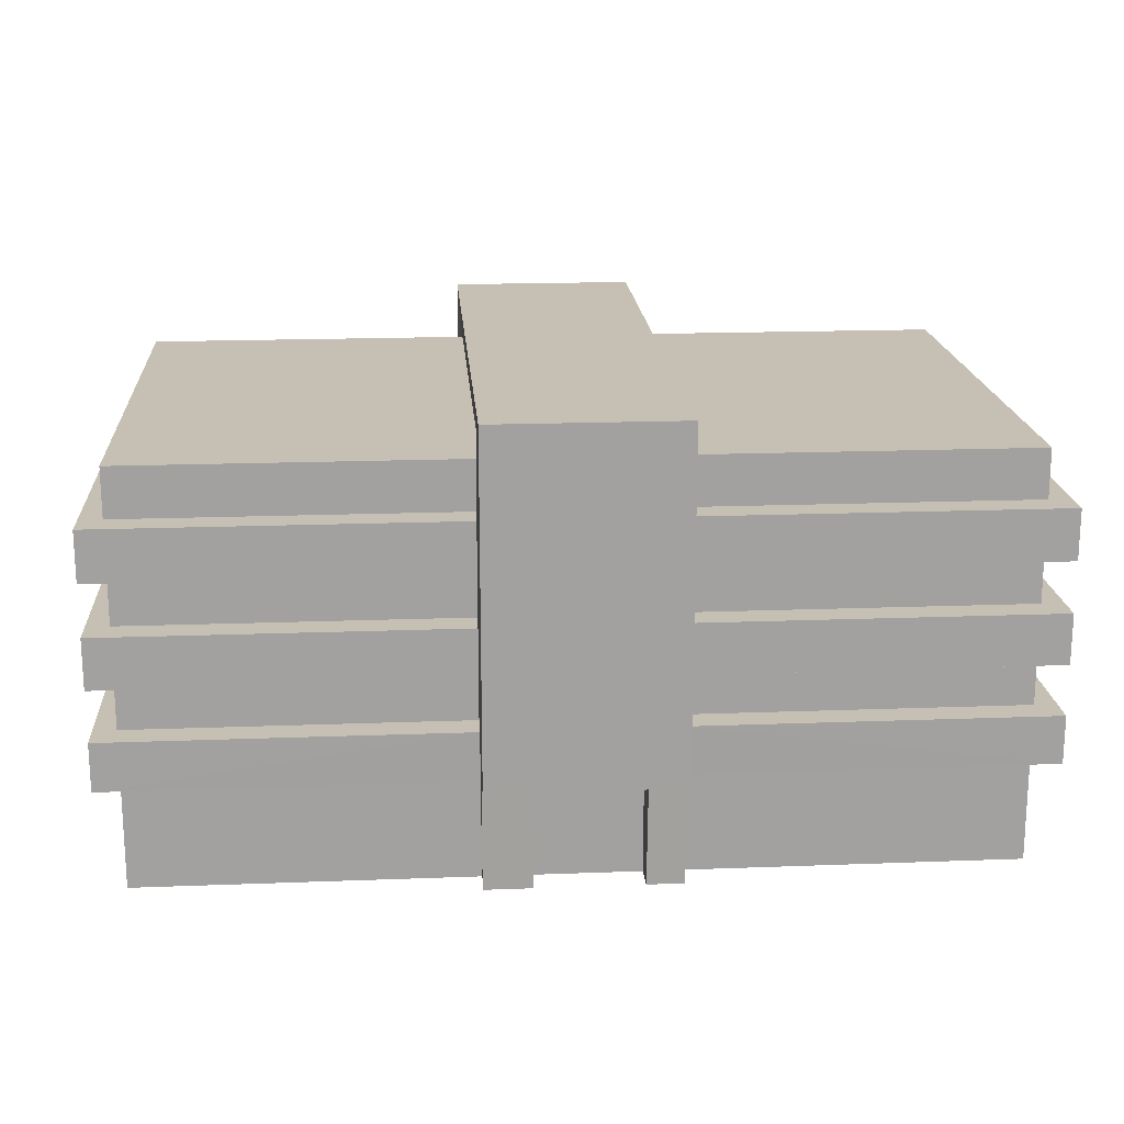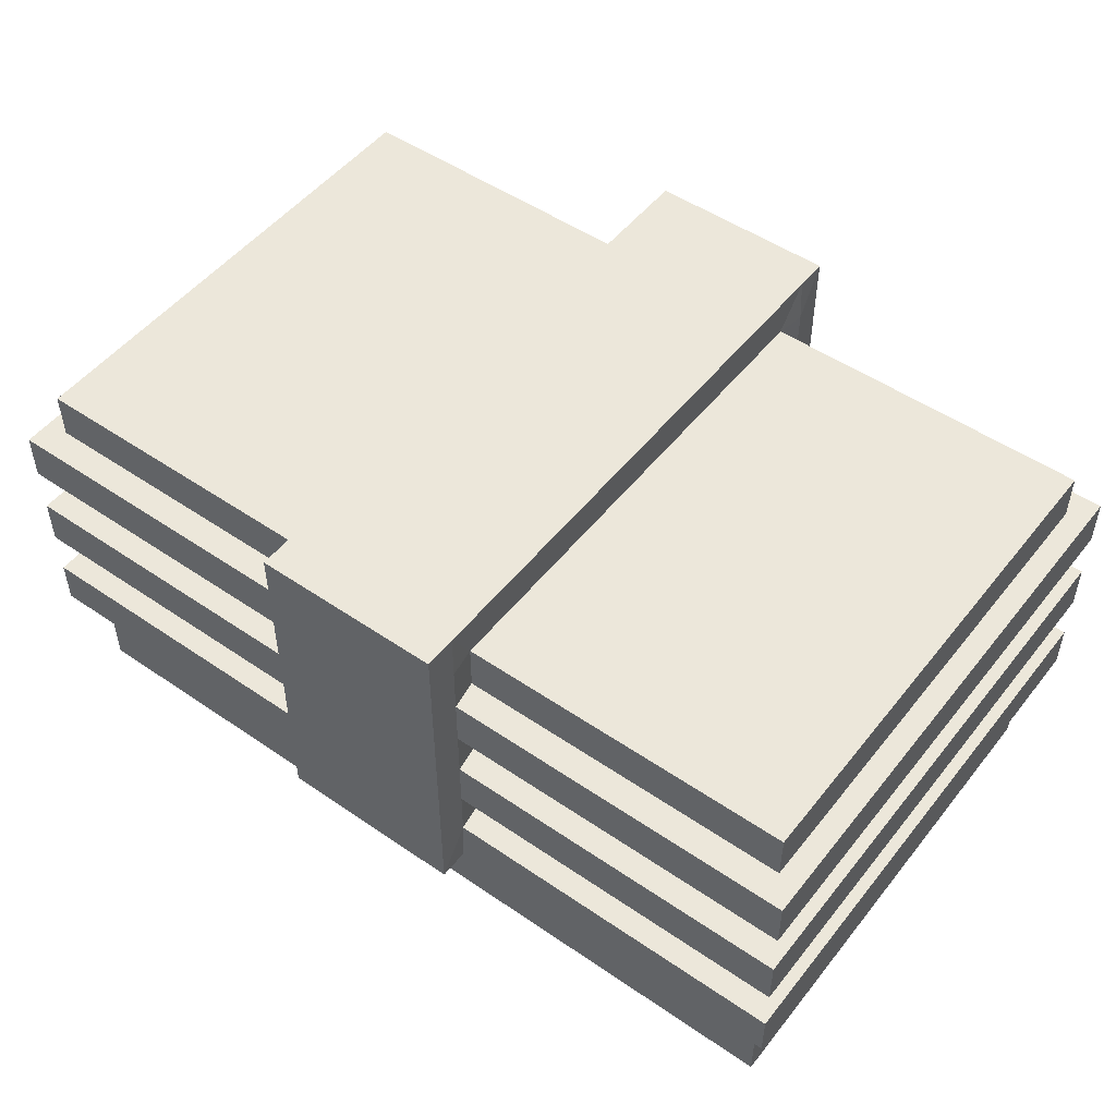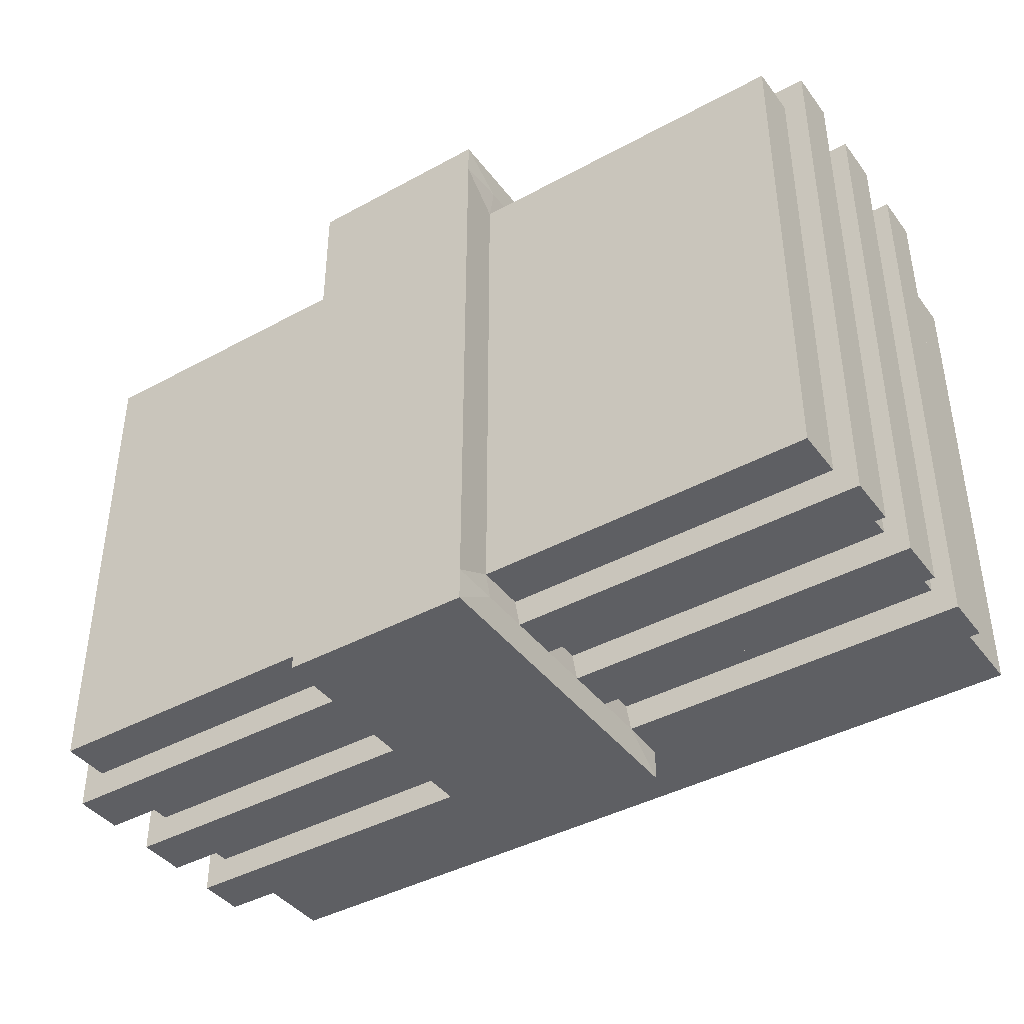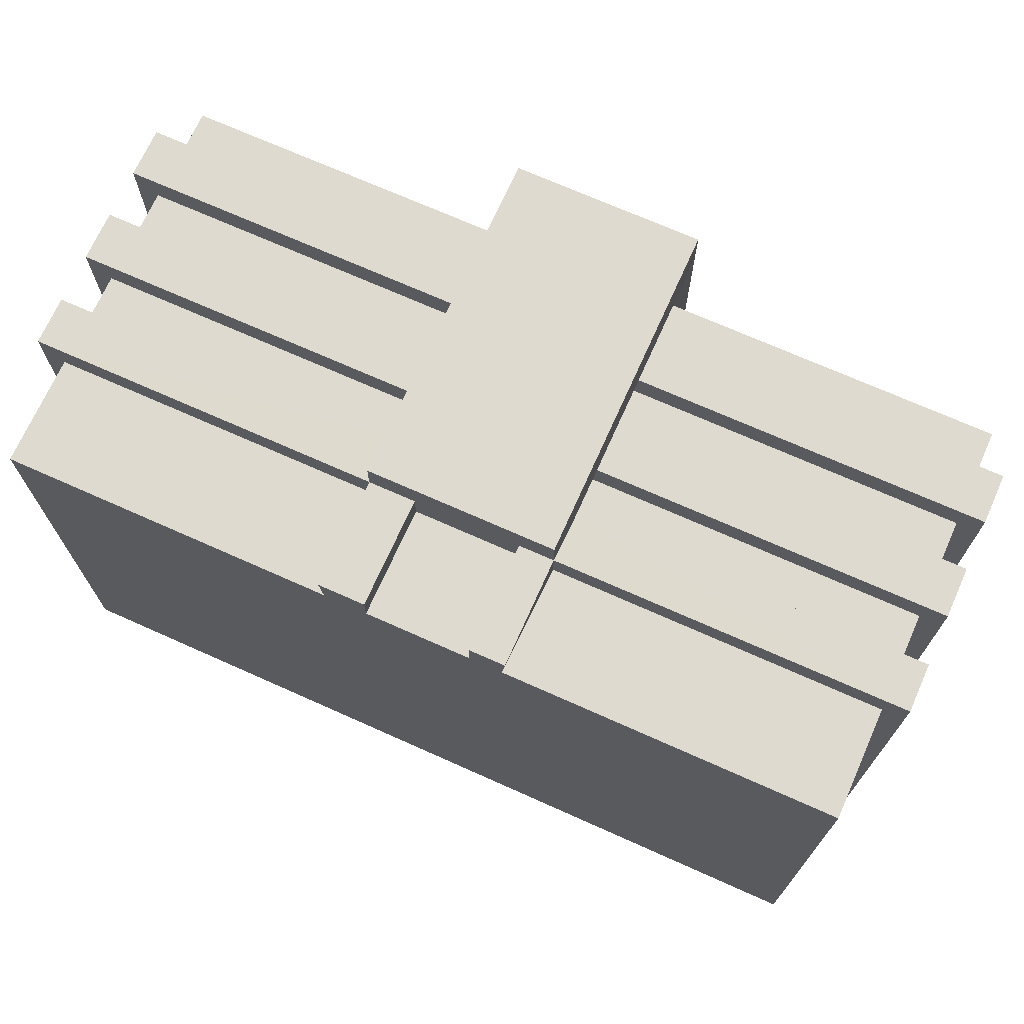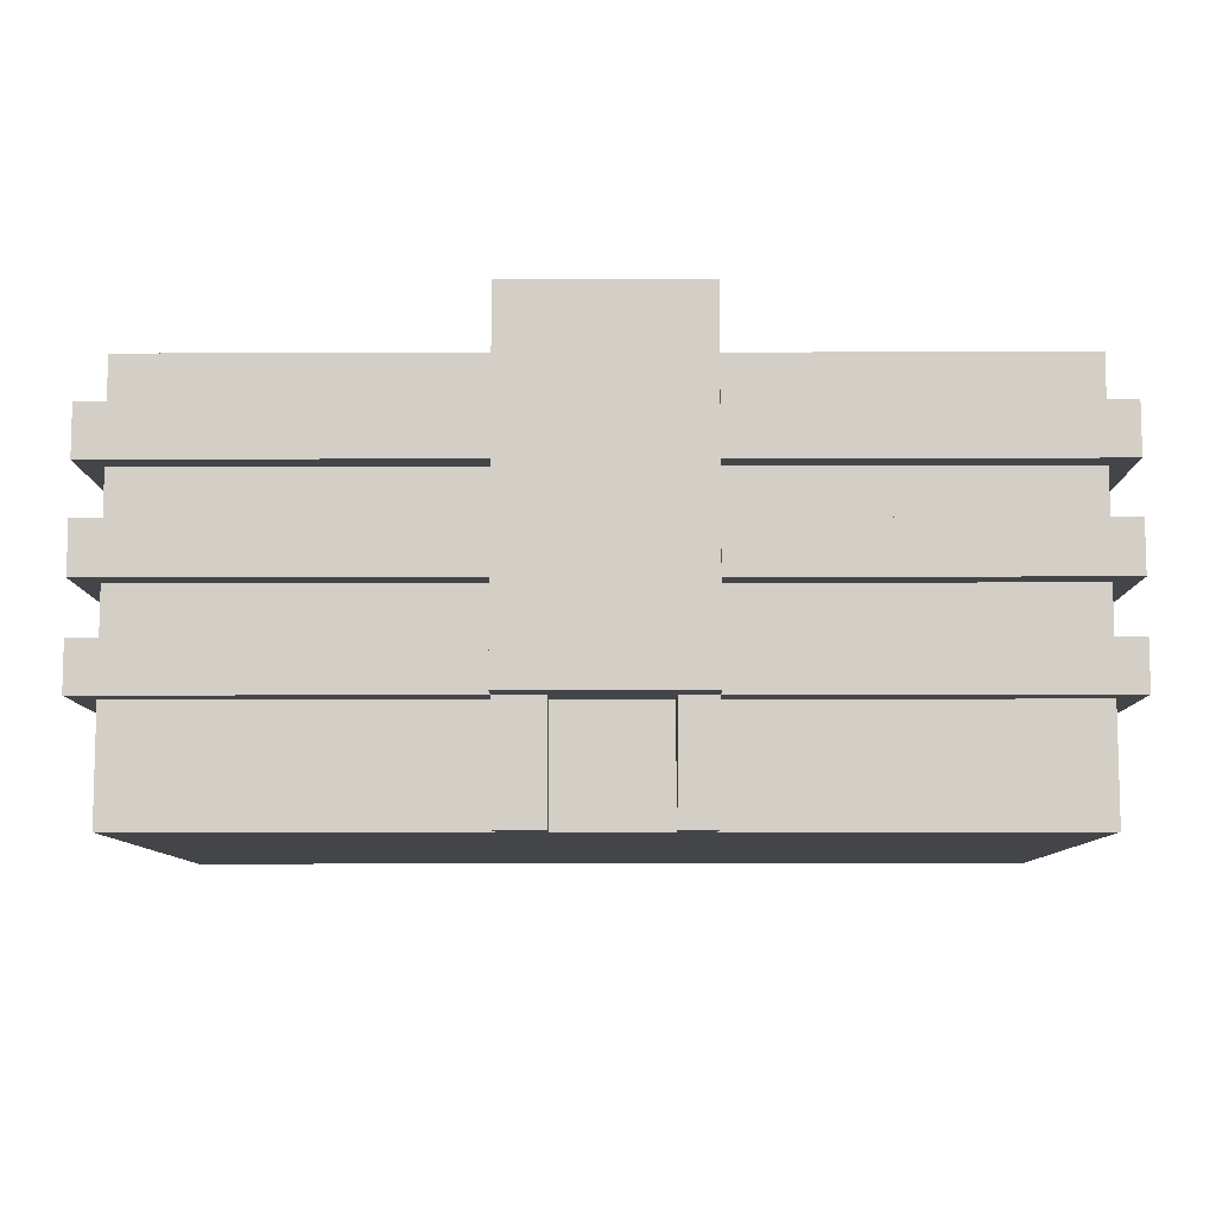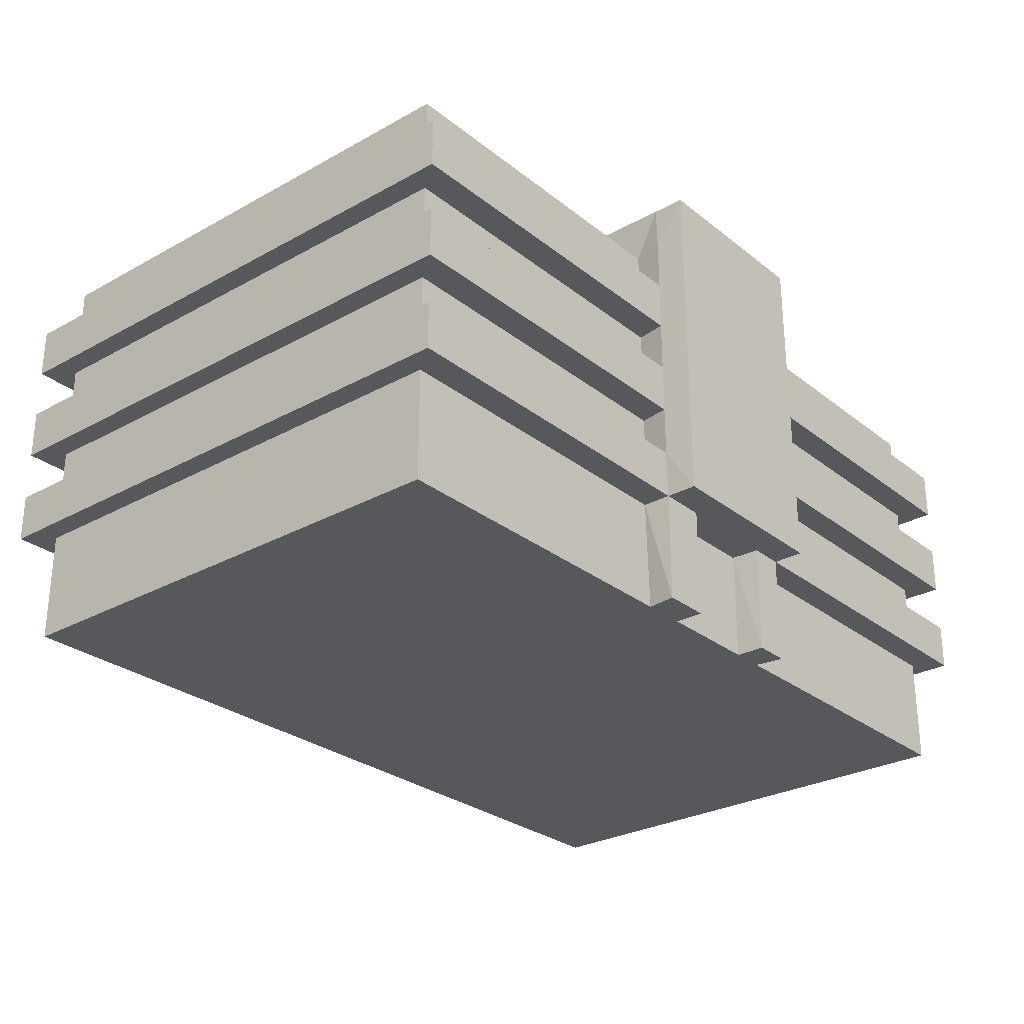
<metadata>
{"format":"obj","ext":"obj","renderer":"f3d","projection":"perspective","resolution":1024,"background":"white","views":[{"elev":18.1,"azim":-4.2,"up":"+Y"},{"elev":50.5,"azim":-143.1,"up":"+Y"},{"elev":-41.1,"azim":-146.4,"up":"+Z"},{"elev":70.8,"azim":24.1,"up":"+Z"},{"elev":-9.0,"azim":0.4,"up":"+Y"},{"elev":-28.0,"azim":-49.9,"up":"+Y"}]}
</metadata>
<code>
o Praca_Cube.003
v 8 2.109 2.505
v 1.773 2.109 2.505
v 8 2.109 -7.002
v -8.024 2.109 2.505
v -8.024 2.109 -7.002
v -1.796 2.109 2.505
v 1.708 7.719 2.505
v 1.708 0.0257 2.505
v -1.731 0.0257 2.505
v 1.708 7.719 -7.002
v -1.796 0.0257 -7.002
v 1.773 0.0257 -7.002
v 8 7.719 -7.002
v 8 0.0257 -7.002
v 8 7.719 2.505
v 8 0.0257 2.505
v -8.024 7.719 -7.002
v -8.024 0.0257 -7.002
v -8.024 7.719 2.505
v -8.024 0.0257 2.505
v 8 6.799 2.505
v 8 5.853 2.505
v 8 4.908 2.505
v 8 3.962 2.505
v 8 3.017 2.505
v -8.024 3.017 2.505
v -8.024 3.962 2.505
v -8.024 4.908 2.505
v -8.024 5.853 2.505
v -8.024 6.799 2.505
v -8.024 6.799 -7.002
v -8.024 5.853 -7.002
v -8.024 4.908 -7.002
v -8.024 3.962 -7.002
v -8.024 3.017 -7.002
v -1.731 6.799 2.505
v -1.731 5.853 2.505
v -1.731 4.908 2.505
v -1.731 3.962 2.505
v -1.731 3.017 2.505
v -1.731 6.799 -7.002
v -1.731 5.853 -7.002
v -1.731 4.908 -7.002
v -1.731 3.962 -7.002
v -1.731 3.017 -7.002
v 1.708 6.799 -7.002
v 1.708 5.853 -7.002
v 1.708 4.908 -7.002
v 1.708 3.962 -7.002
v 1.708 3.017 -7.002
v 8 6.799 -7.002
v 8 5.853 -7.002
v 8 4.908 -7.002
v 8 3.962 -7.002
v 8 3.017 -7.002
v 1.708 6.799 2.505
v 1.708 5.853 2.505
v 1.708 4.908 2.505
v 1.708 3.962 2.505
v 1.708 3.017 2.505
v -8.444 2.109 -7.553
v -8.444 2.109 3.055
v 8.421 3.017 3.055
v 8.421 2.109 3.055
v 8.421 2.109 -7.553
v 1.773 2.109 -7.553
v -8.444 3.017 -7.553
v -1.821 3.017 3.055
v 1.773 2.109 3.049
v 8.421 3.017 -7.553
v 8.421 6.799 3.055
v 8.421 5.853 3.055
v 8.421 4.908 3.055
v 8.421 3.962 3.055
v -8.444 3.017 3.055
v -8.444 3.962 3.055
v -8.444 4.908 3.055
v -8.444 5.853 3.055
v -8.444 6.799 3.055
v -8.444 6.799 -7.553
v -8.444 5.853 -7.553
v -8.444 4.908 -7.553
v -8.444 3.962 -7.553
v -1.821 5.853 3.055
v -1.821 4.908 3.055
v -1.821 6.799 -7.553
v -1.821 5.853 -7.553
v -1.821 3.962 -7.553
v 1.798 6.799 -7.553
v 1.798 5.853 -7.553
v 1.798 4.908 -7.553
v 1.798 3.962 -7.553
v 8.421 6.799 -7.553
v 8.421 5.853 -7.553
v 8.421 4.908 -7.553
v 8.421 3.962 -7.553
v 1.798 5.853 3.055
v -1.821 7.719 -7.553
v -1.821 7.719 3.055
v 1.798 7.719 3.055
v 1.773 2.109 -7.002
v -1.796 2.109 -7.002
v 1.798 4.908 3.055
v -1.821 3.017 -7.553
v -1.796 2.109 -7.553
v 1.798 3.017 -7.553
v 1.798 3.017 3.055
v -1.821 6.799 3.055
v -1.821 3.962 3.055
v -1.821 4.908 -7.553
v 1.798 6.799 3.055
v 1.798 3.962 3.055
v 1.798 7.719 -7.553
v -1.731 7.719 -7.002
v -1.731 7.719 2.505
v 1.773 3.385 -8.131
v 1.773 2.109 -8.131
v -1.796 2.109 -8.131
v -1.796 2.109 3.634
v 1.773 2.109 3.634
v -1.796 3.385 -8.131
v -1.796 3.385 3.634
v 1.773 6.531 -8.131
v 1.773 5.482 -8.131
v -1.796 7.579 -8.131
v 1.773 7.579 -8.131
v -1.796 5.482 3.634
v 1.773 5.482 3.634
v 1.773 8.6 -7.52
v 1.773 8.6 3.023
v 1.773 3.385 3.634
v -1.796 7.579 3.634
v -1.796 6.531 3.634
v -1.796 4.434 3.634
v -1.796 6.531 -8.131
v -1.796 5.482 -8.131
v -1.796 4.434 -8.131
v 1.773 4.434 -8.131
v 1.773 7.579 3.634
v 1.773 6.531 3.634
v 1.773 4.434 3.634
v -1.796 8.6 -8.131
v 1.773 8.6 -8.131
v -1.796 8.6 3.634
v 1.773 8.6 3.634
v -1.796 8.6 -7.52
v -1.796 8.6 3.023
v -0.9083 2.109 2.505
v -0.9083 0.0257 2.505
v 1.09 2.109 2.505
v 1.09 0.0257 2.505
v -1.796 2.109 3.049
v -1.796 0.0257 3.043
v 1.773 0.0257 3.043
v 1.09 0.0257 3.043
v 1.112 2.109 3.049
v -0.9083 2.109 3.049
v -0.9083 0.0257 3.043
f 3 66 65
f 29 81 32
f 5 105 102
f 148 158 149
f 25 70 55
f 53 91 48
f 6 20 9
f 31 79 30
f 5 20 4
f 114 19 115
f 3 12 101
f 1 14 3
f 13 7 15
f 12 16 8
f 20 11 9
f 102 18 5
f 2 16 1
f 101 11 102
f 12 8 151
f 4 61 5
f 54 74 24
f 52 90 94
f 19 36 115
f 26 68 40
f 29 38 37
f 4 152 62
f 39 26 40
f 17 30 19
f 23 95 53
f 32 28 29
f 51 89 46
f 34 26 27
f 27 109 76
f 91 47 48
f 15 51 13
f 52 72 22
f 22 53 52
f 25 107 63
f 24 55 54
f 114 31 17
f 28 85 38
f 42 33 32
f 21 93 51
f 44 35 34
f 7 21 15
f 24 112 59
f 57 23 22
f 29 84 78
f 59 25 24
f 13 46 10
f 1 69 2
f 52 48 47
f 49 55 50
f 106 65 66
f 107 64 63
f 104 61 67
f 63 65 70
f 67 62 75
f 68 62 152
f 79 84 108
f 77 109 85
f 80 78 79
f 82 76 77
f 42 110 43
f 71 94 93
f 73 96 95
f 86 81 80
f 110 83 82
f 111 72 71
f 103 74 73
f 93 90 89
f 95 92 91
f 54 92 96
f 31 86 80
f 33 77 28
f 3 64 1
f 55 106 50
f 32 87 42
f 27 83 34
f 33 110 82
f 35 75 26
f 34 88 44
f 35 104 67
f 21 111 71
f 22 97 57
f 30 108 36
f 23 103 73
f 40 109 39
f 59 107 60
f 57 103 58
f 84 38 85
f 50 92 49
f 88 45 44
f 36 7 56
f 46 114 41
f 108 115 36
f 89 10 46
f 41 98 86
f 56 100 111
f 98 146 142
f 102 66 101
f 108 133 132
f 157 120 119
f 107 120 69
f 87 136 110
f 88 121 104
f 100 130 145
f 92 116 138
f 113 129 10
f 84 127 133
f 115 146 114
f 68 119 122
f 97 128 103
f 103 141 112
f 112 131 107
f 129 147 130
f 139 144 132
f 123 125 126
f 116 118 121
f 122 120 131
f 136 138 137
f 140 132 133
f 127 141 128
f 140 127 128
f 134 131 141
f 136 123 124
f 138 121 137
f 130 144 145
f 142 129 143
f 125 143 126
f 85 134 127
f 99 147 115
f 10 130 7
f 86 135 87
f 100 139 111
f 90 124 123
f 110 137 88
f 99 132 144
f 106 117 116
f 89 123 126
f 113 126 143
f 104 118 105
f 91 138 124
f 98 125 86
f 105 117 66
f 109 122 134
f 111 140 97
f 156 154 69
f 6 153 152
f 150 149 151
f 157 150 156
f 156 2 69
f 157 153 158
f 6 157 148
f 8 155 151
f 150 155 156
f 9 158 153
f 2 154 8
f 3 101 66
f 29 78 81
f 5 61 105
f 148 157 158
f 25 63 70
f 53 95 91
f 6 4 20
f 31 80 79
f 5 18 20
f 114 17 19
f 3 14 12
f 1 16 14
f 13 10 7
f 12 14 16
f 20 18 11
f 102 11 18
f 2 8 16
f 101 12 11
f 149 9 11
f 11 12 149
f 151 149 12
f 4 62 61
f 54 96 74
f 52 47 90
f 19 30 36
f 26 75 68
f 29 28 38
f 4 6 152
f 39 27 26
f 17 31 30
f 23 73 95
f 32 33 28
f 51 93 89
f 34 35 26
f 27 39 109
f 91 90 47
f 15 21 51
f 52 94 72
f 22 23 53
f 25 60 107
f 24 25 55
f 114 41 31
f 28 77 85
f 42 43 33
f 21 71 93
f 44 45 35
f 7 56 21
f 24 74 112
f 57 58 23
f 29 37 84
f 59 60 25
f 13 51 46
f 1 64 69
f 52 53 48
f 49 54 55
f 106 70 65
f 107 69 64
f 104 105 61
f 63 64 65
f 67 61 62
f 68 75 62
f 79 78 84
f 77 76 109
f 80 81 78
f 82 83 76
f 42 87 110
f 71 72 94
f 73 74 96
f 86 87 81
f 110 88 83
f 111 97 72
f 103 112 74
f 93 94 90
f 95 96 92
f 54 49 92
f 31 41 86
f 33 82 77
f 3 65 64
f 55 70 106
f 32 81 87
f 27 76 83
f 33 43 110
f 35 67 75
f 34 83 88
f 35 45 104
f 21 56 111
f 22 72 97
f 30 79 108
f 23 58 103
f 40 68 109
f 59 112 107
f 57 97 103
f 84 37 38
f 50 106 92
f 88 104 45
f 36 115 7
f 46 10 114
f 108 99 115
f 89 113 10
f 41 114 98
f 56 7 100
f 98 114 146
f 102 105 66
f 108 84 133
f 119 152 157
f 157 156 120
f 69 120 156
f 107 131 120
f 87 135 136
f 88 137 121
f 100 7 130
f 92 106 116
f 113 143 129
f 84 85 127
f 115 147 146
f 68 152 119
f 97 140 128
f 103 128 141
f 112 141 131
f 129 146 147
f 139 145 144
f 123 135 125
f 116 117 118
f 122 119 120
f 136 124 138
f 140 139 132
f 127 134 141
f 140 133 127
f 134 122 131
f 136 135 123
f 138 116 121
f 130 147 144
f 142 146 129
f 125 142 143
f 85 109 134
f 99 144 147
f 10 129 130
f 86 125 135
f 100 145 139
f 90 91 124
f 110 136 137
f 99 108 132
f 106 66 117
f 89 90 123
f 113 89 126
f 104 121 118
f 91 92 138
f 98 142 125
f 105 118 117
f 109 68 122
f 111 139 140
f 156 155 154
f 6 9 153
f 150 148 149
f 157 148 150
f 156 150 2
f 157 152 153
f 6 152 157
f 8 154 155
f 150 151 155
f 9 149 158
f 2 69 154

</code>
